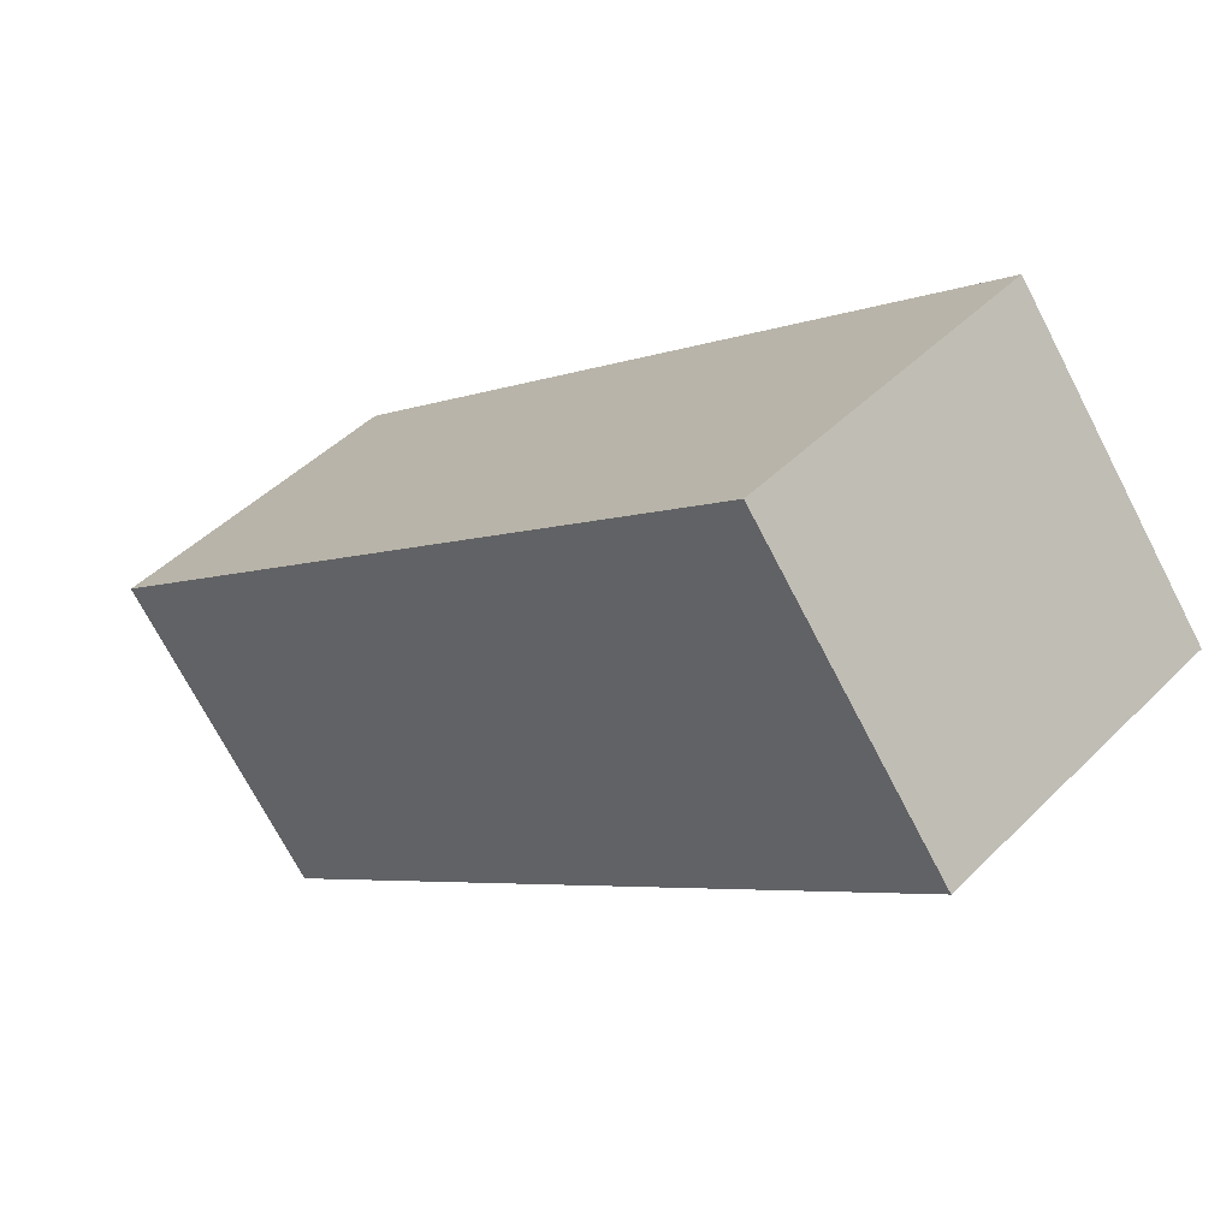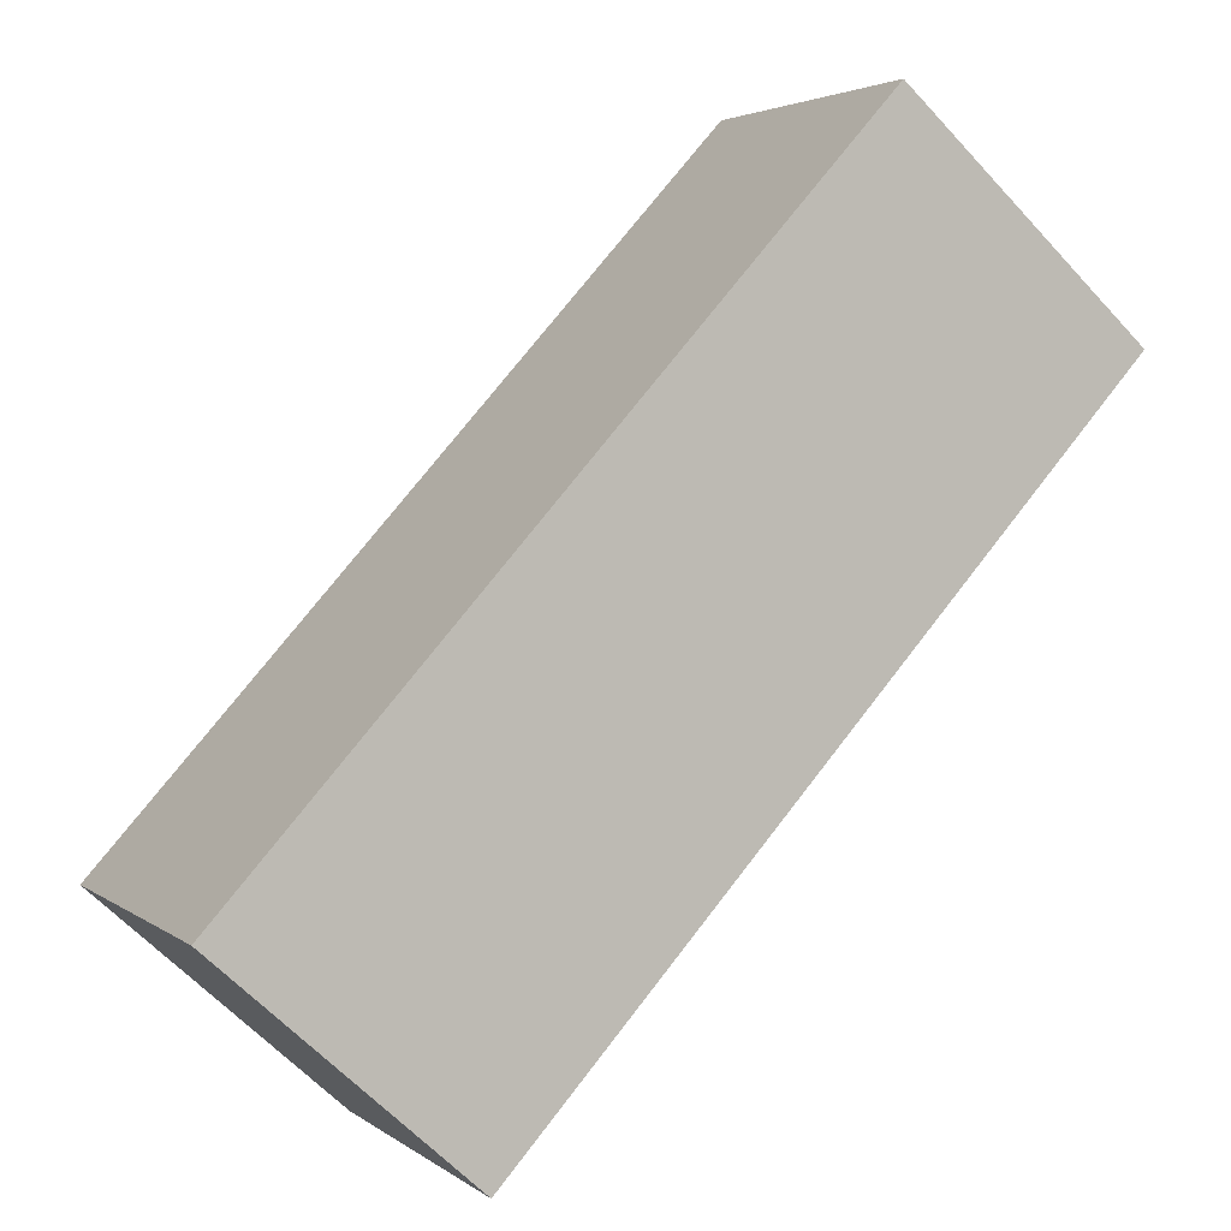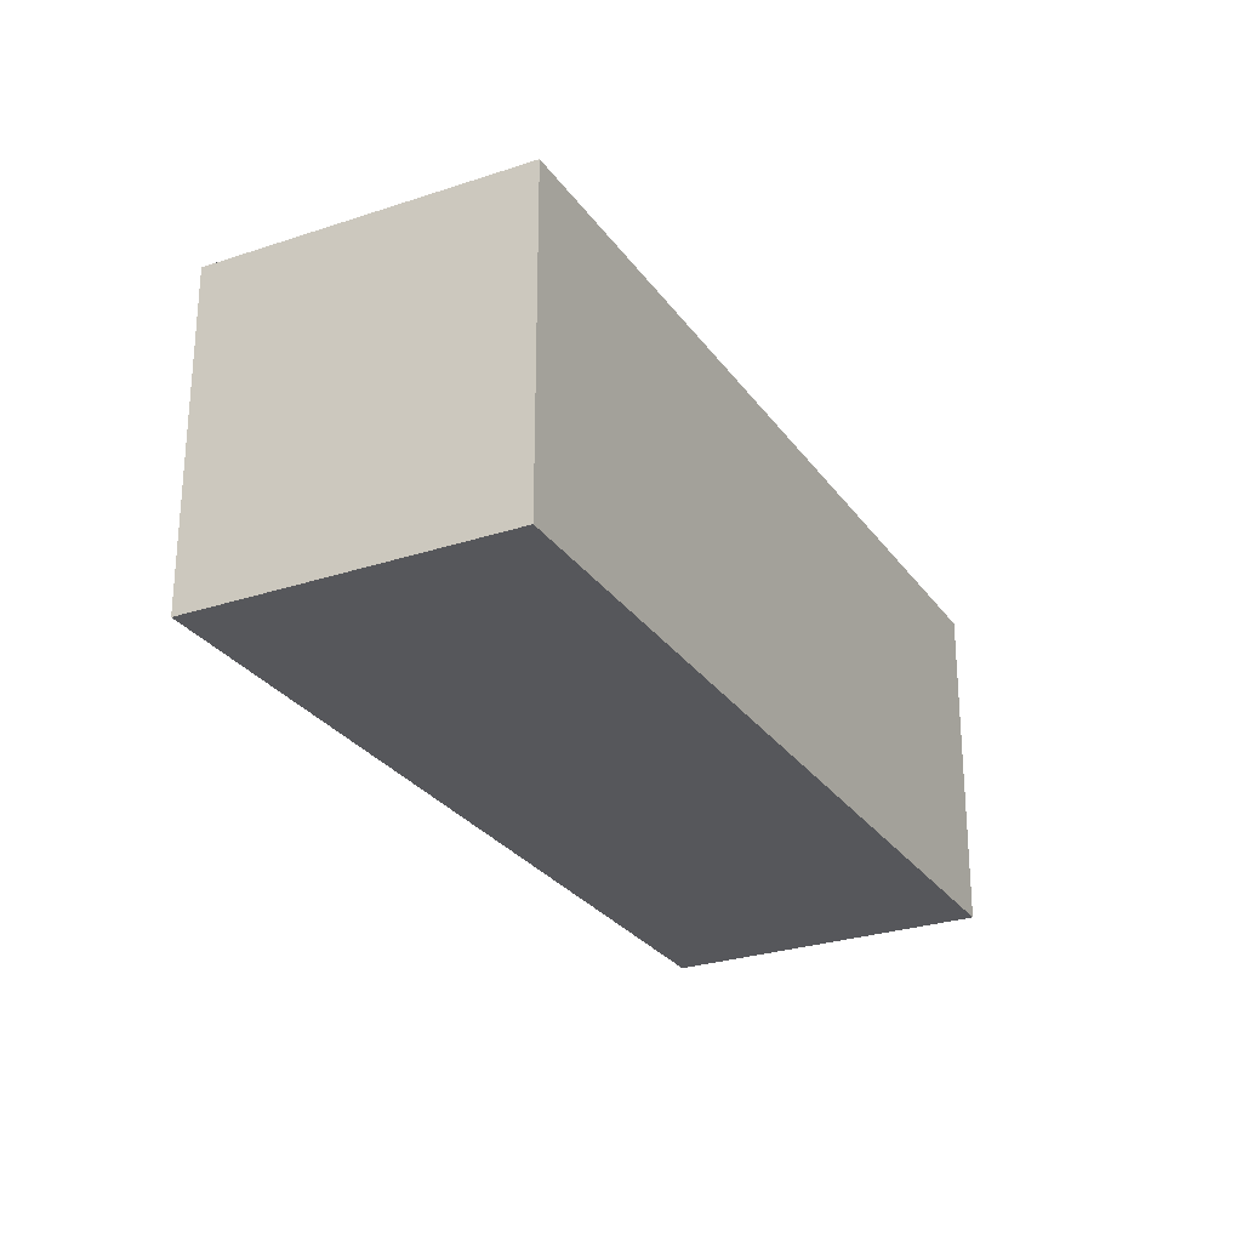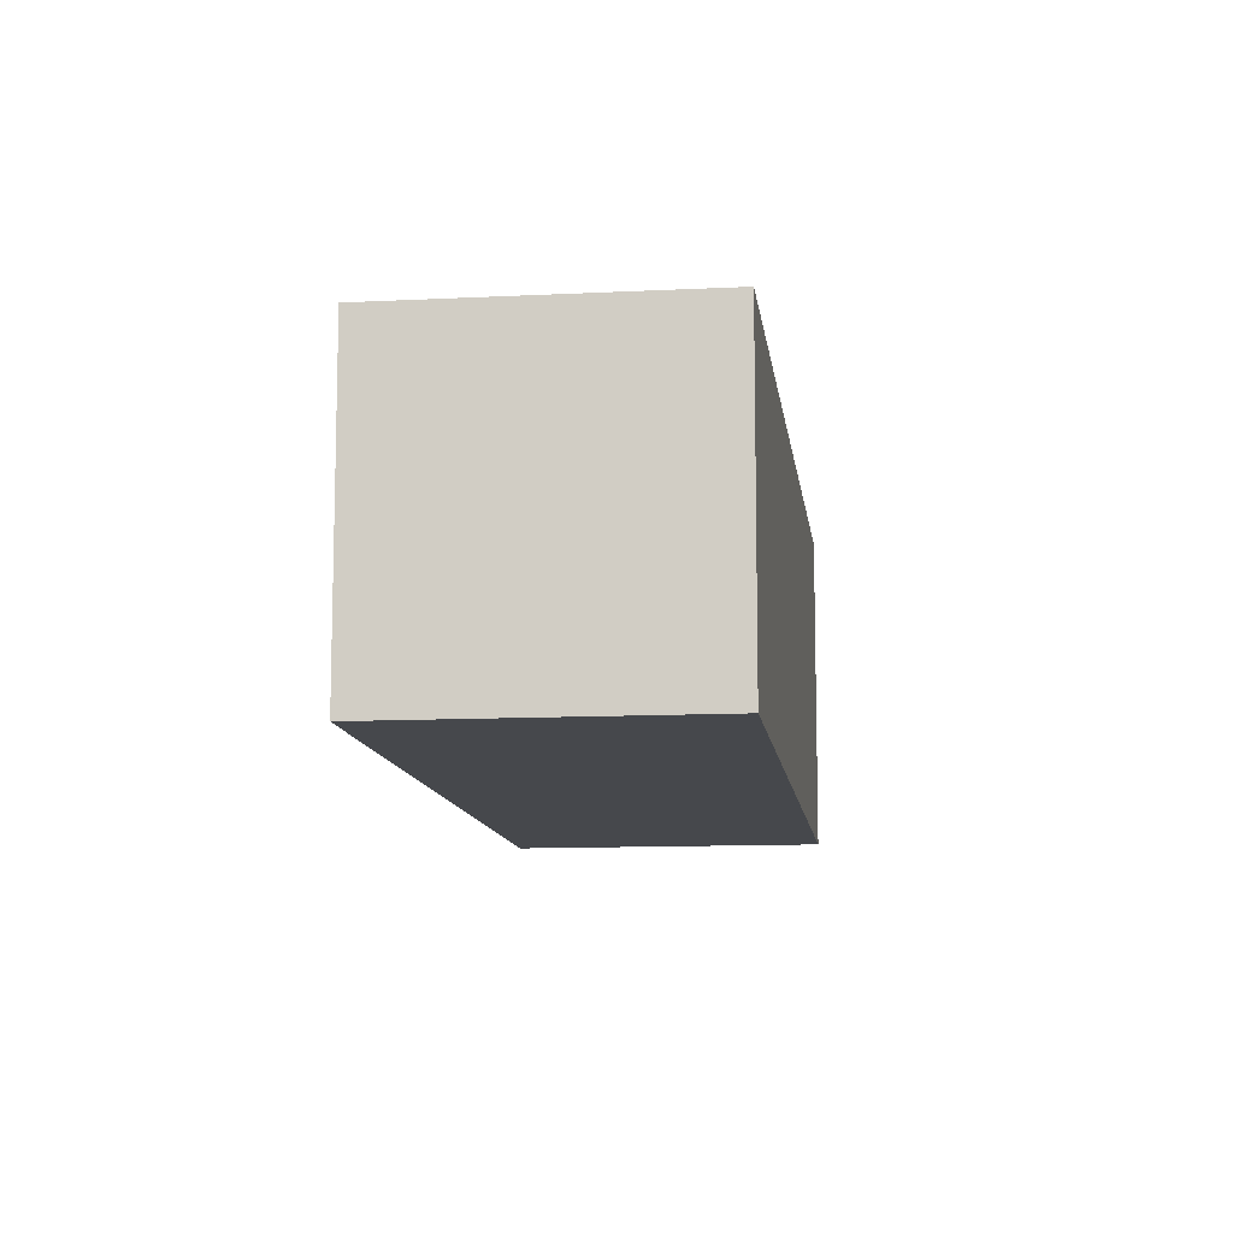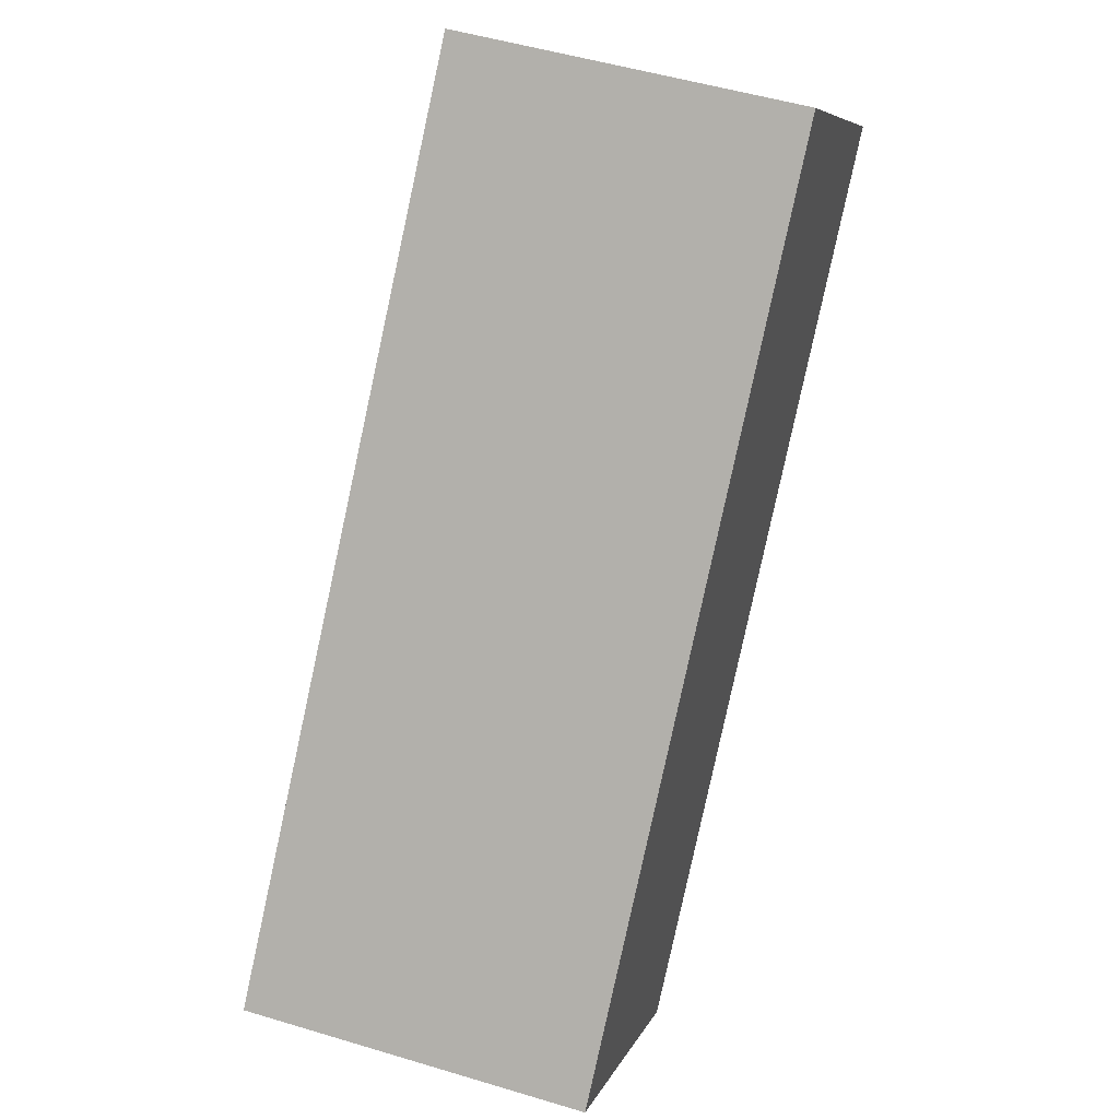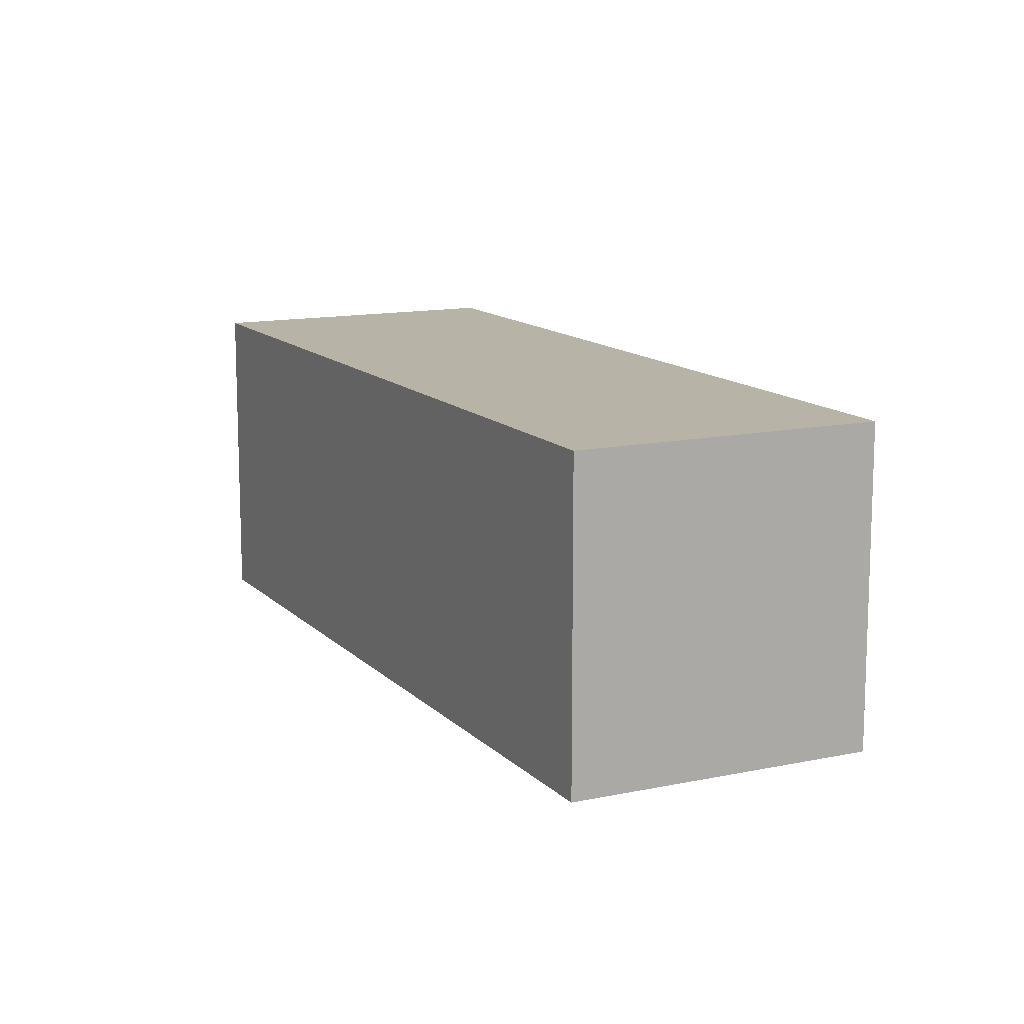
<metadata>
{"format":"obj","ext":"obj","renderer":"f3d","projection":"perspective","resolution":1024,"background":"white","views":[{"elev":-71.7,"azim":-152.6,"up":"+Z"},{"elev":3.3,"azim":-24.8,"up":"+Z"},{"elev":-27.2,"azim":69.5,"up":"+Y"},{"elev":-11.1,"azim":49.2,"up":"+Y"},{"elev":50.2,"azim":-71.6,"up":"+Z"},{"elev":12.9,"azim":-164.1,"up":"+Y"}]}
</metadata>
<code>
v  1.608 2.209 -1.454
v  4.064 2.209 4.493
v  5.671 2.209 3.039
v  0 2.209 1.353e-16
v  1.608 8.903e-17 -1.454
v  0 0 0
v  4.064 -2.751e-16 4.493
v  5.671 -1.861e-16 3.039
g defaultobject
f 1 2 3
f 2 1 4
f 5 4 1
f 4 5 6
f 6 2 4
f 2 6 7
f 7 3 2
f 3 7 8
f 8 1 3
f 1 8 5
f 5 7 6
f 7 5 8

</code>
